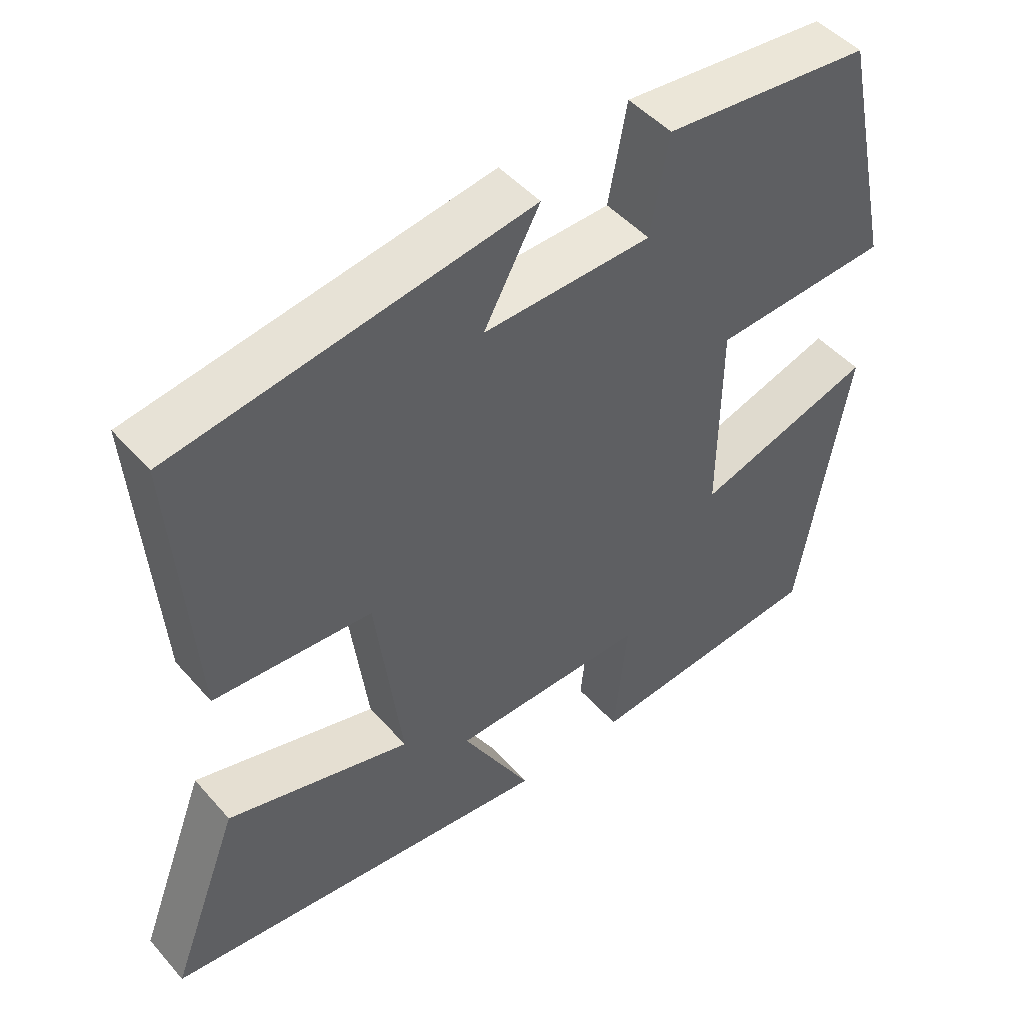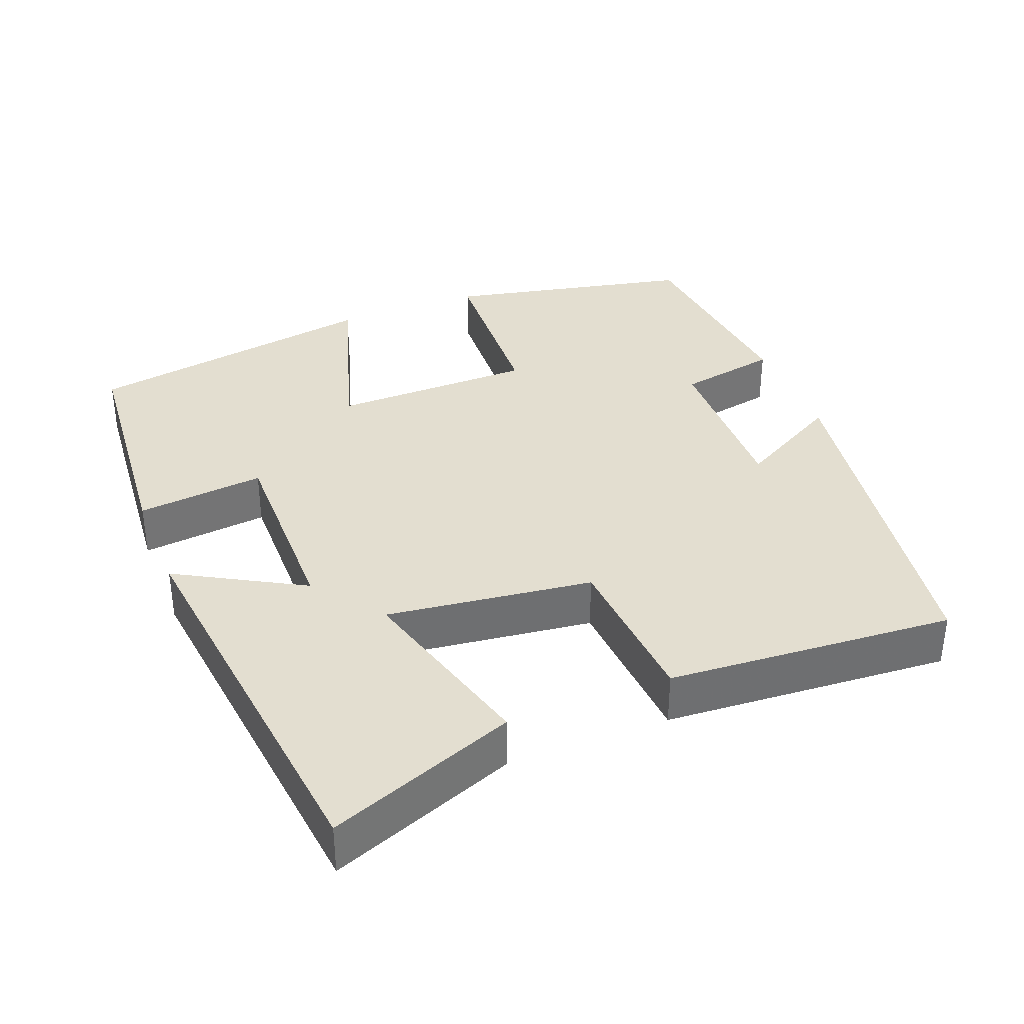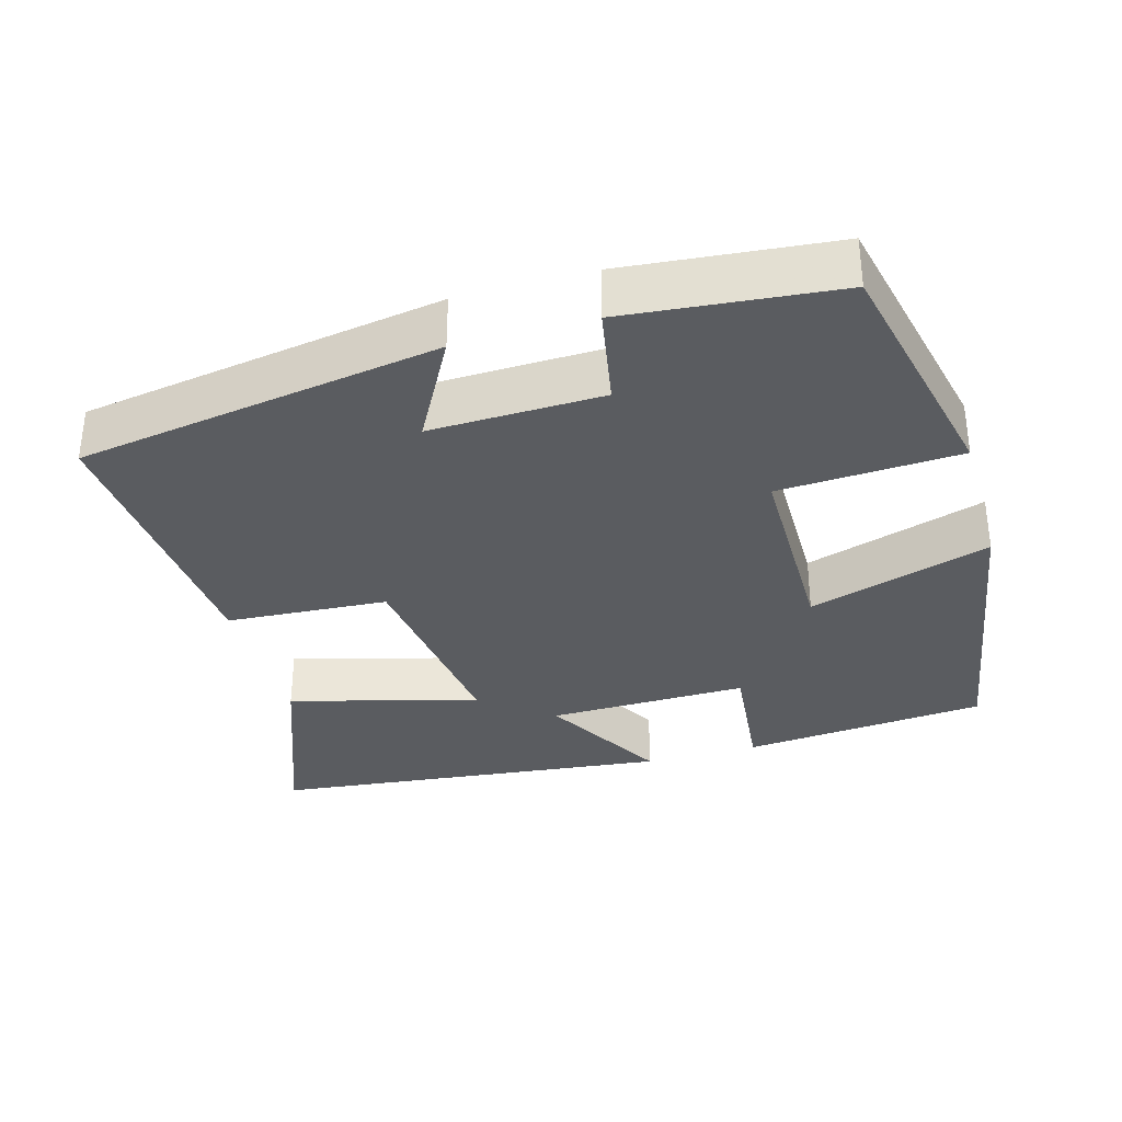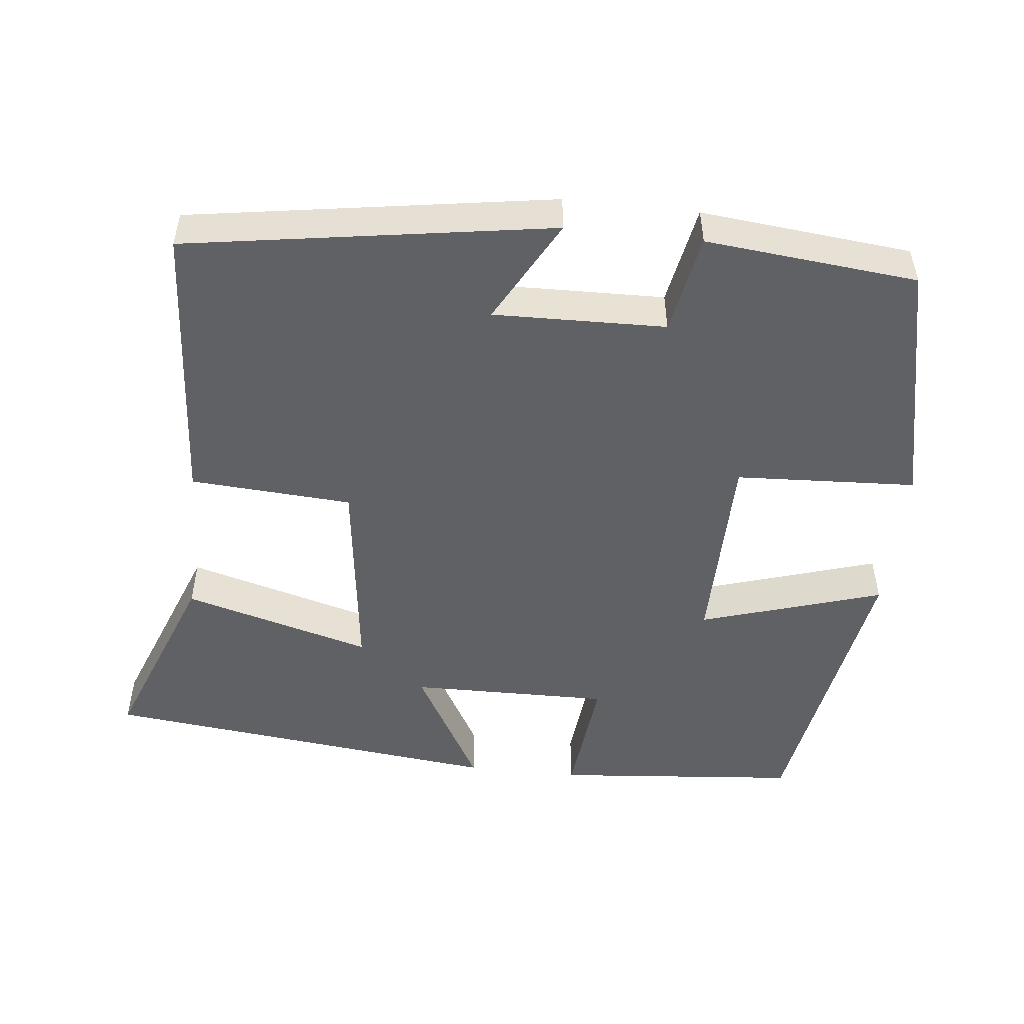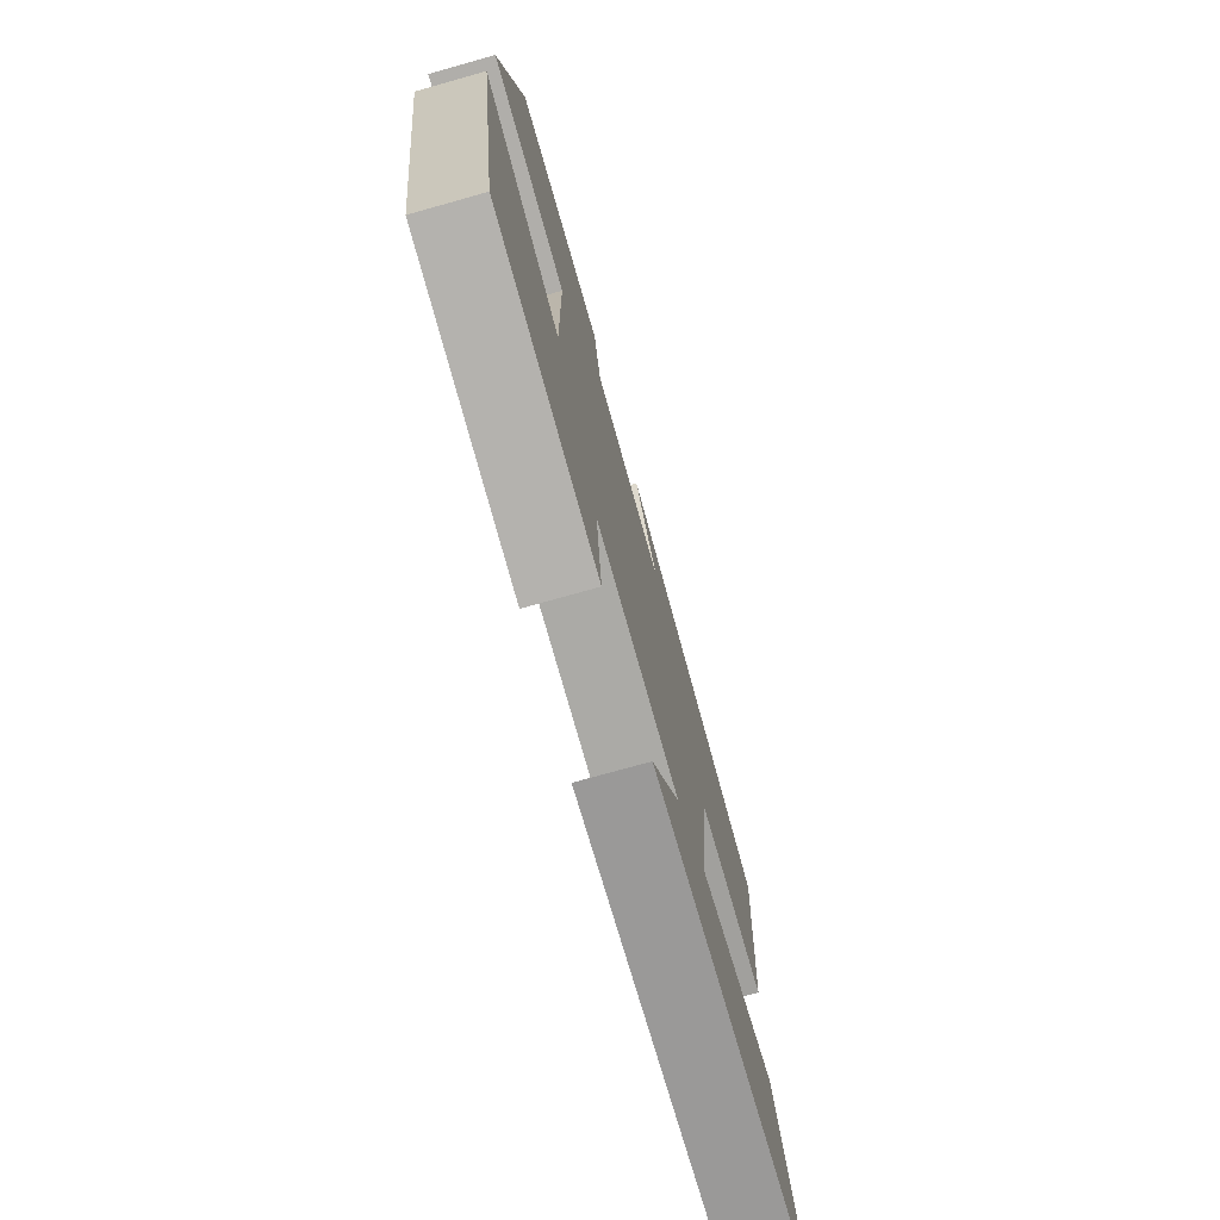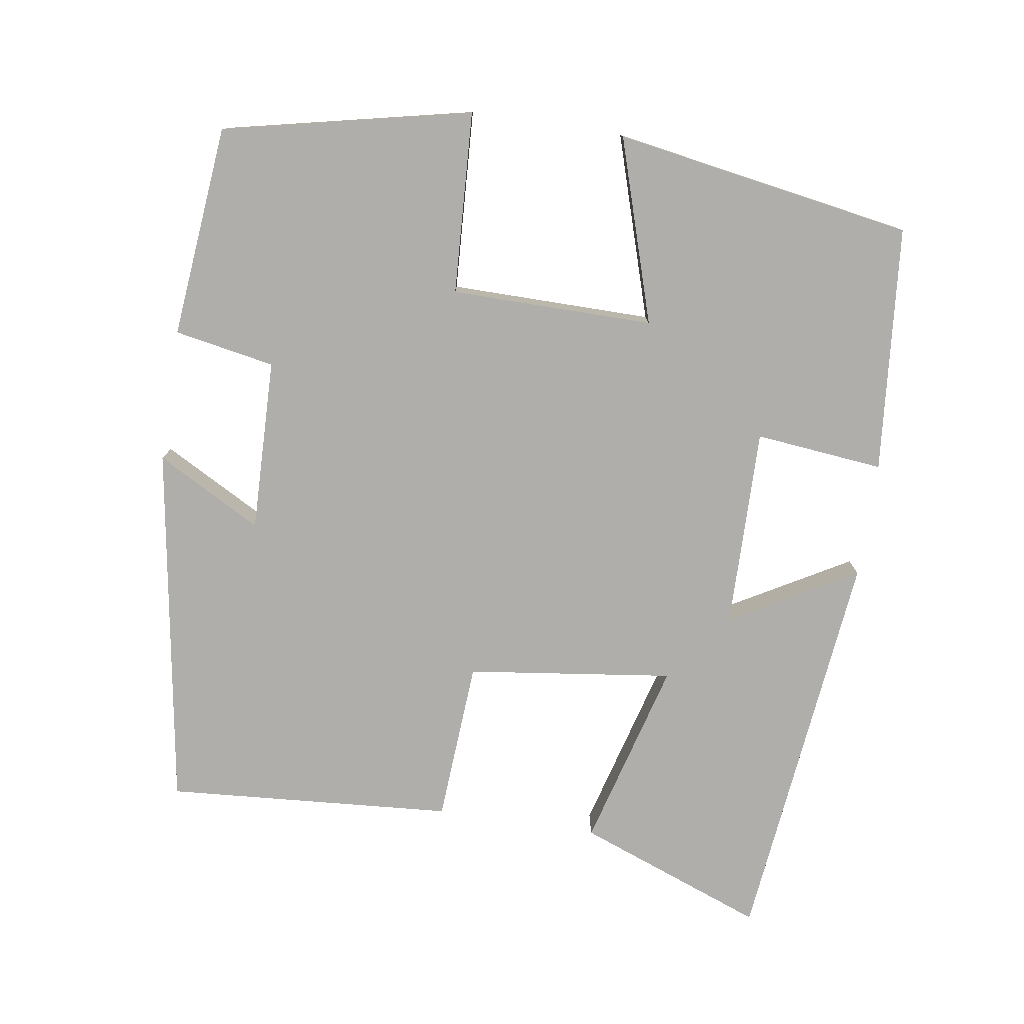
<metadata>
{"format":"obj","ext":"obj","renderer":"f3d","projection":"perspective","resolution":1024,"background":"white","views":[{"elev":47.7,"azim":-39.0,"up":"+Z"},{"elev":35.8,"azim":-111.7,"up":"+Y"},{"elev":-33.8,"azim":16.0,"up":"+Y"},{"elev":-50.3,"azim":-6.3,"up":"+Y"},{"elev":-75.0,"azim":105.7,"up":"+Z"},{"elev":-77.6,"azim":81.3,"up":"+Y"}]}
</metadata>
<code>
v 0.433 0.07 -0.47
v 0.102 0.07 -0.5
v 0.12 0.07 -0.327
v -0.15 0.07 -0.331
v -0.054 0.07 -0.5
v -0.596 0.07 -0.44
v -0.5 0.07 -0.187
v -0.246 0.07 -0.257
v -0.282 0.07 0.021
v -0.5 0.07 0.035
v -0.528 0.07 0.422
v -0.038 0.07 0.5
v -0.115 0.07 0.359
v 0.117 0.07 0.365
v 0.142 0.07 0.5
v 0.427 0.07 0.472
v 0.5 0.07 0.139
v 0.256 0.07 0.126
v 0.254 0.07 -0.146
v 0.5 0.07 -0.069
v 0.433 0 -0.47
v 0.102 0 -0.5
v 0.12 0 -0.327
v -0.15 0 -0.331
v -0.054 0 -0.5
v -0.596 0 -0.44
v -0.5 0 -0.187
v -0.246 0 -0.257
v -0.282 0 0.021
v -0.5 0 0.035
v -0.528 0 0.422
v -0.038 0 0.5
v -0.115 0 0.359
v 0.117 0 0.365
v 0.142 0 0.5
v 0.427 0 0.472
v 0.5 0 0.139
v 0.256 0 0.126
v 0.254 0 -0.146
v 0.5 0 -0.069
f 1 2 3
f 20 1 3
f 19 20 3
f 18 19 3 4
f 16 17 18
f 15 16 18
f 14 15 18
f 13 14 18 4
f 10 11 12 13
f 9 10 13
f 8 9 13 4
f 6 7 8
f 5 6 8
f 4 5 8
f 23 22 21
f 23 21 40
f 23 40 39
f 24 23 39 38
f 38 37 36
f 38 36 35
f 38 35 34
f 24 38 34 33
f 33 32 31 30
f 33 30 29
f 24 33 29 28
f 28 27 26
f 28 26 25
f 28 25 24
f 1 21 22 2
f 2 22 23 3
f 3 23 24 4
f 4 24 25 5
f 5 25 26 6
f 6 26 27 7
f 7 27 28 8
f 8 28 29 9
f 9 29 30 10
f 10 30 31 11
f 11 31 32 12
f 12 32 33 13
f 13 33 34 14
f 14 34 35 15
f 15 35 36 16
f 16 36 37 17
f 17 37 38 18
f 18 38 39 19
f 19 39 40 20
f 20 40 21 1

</code>
